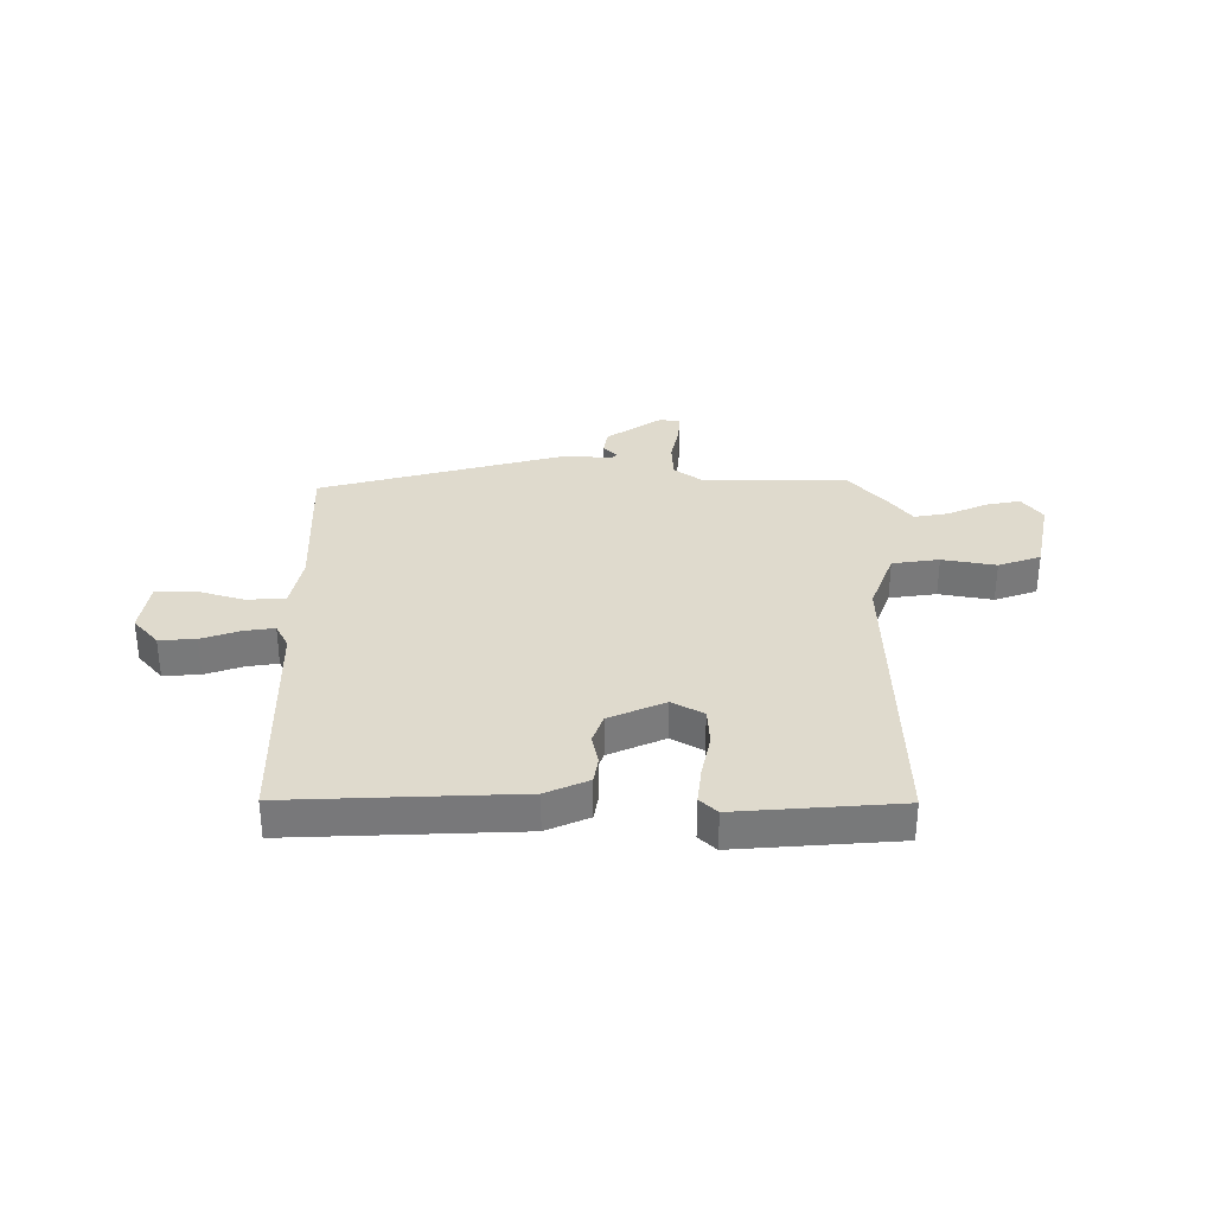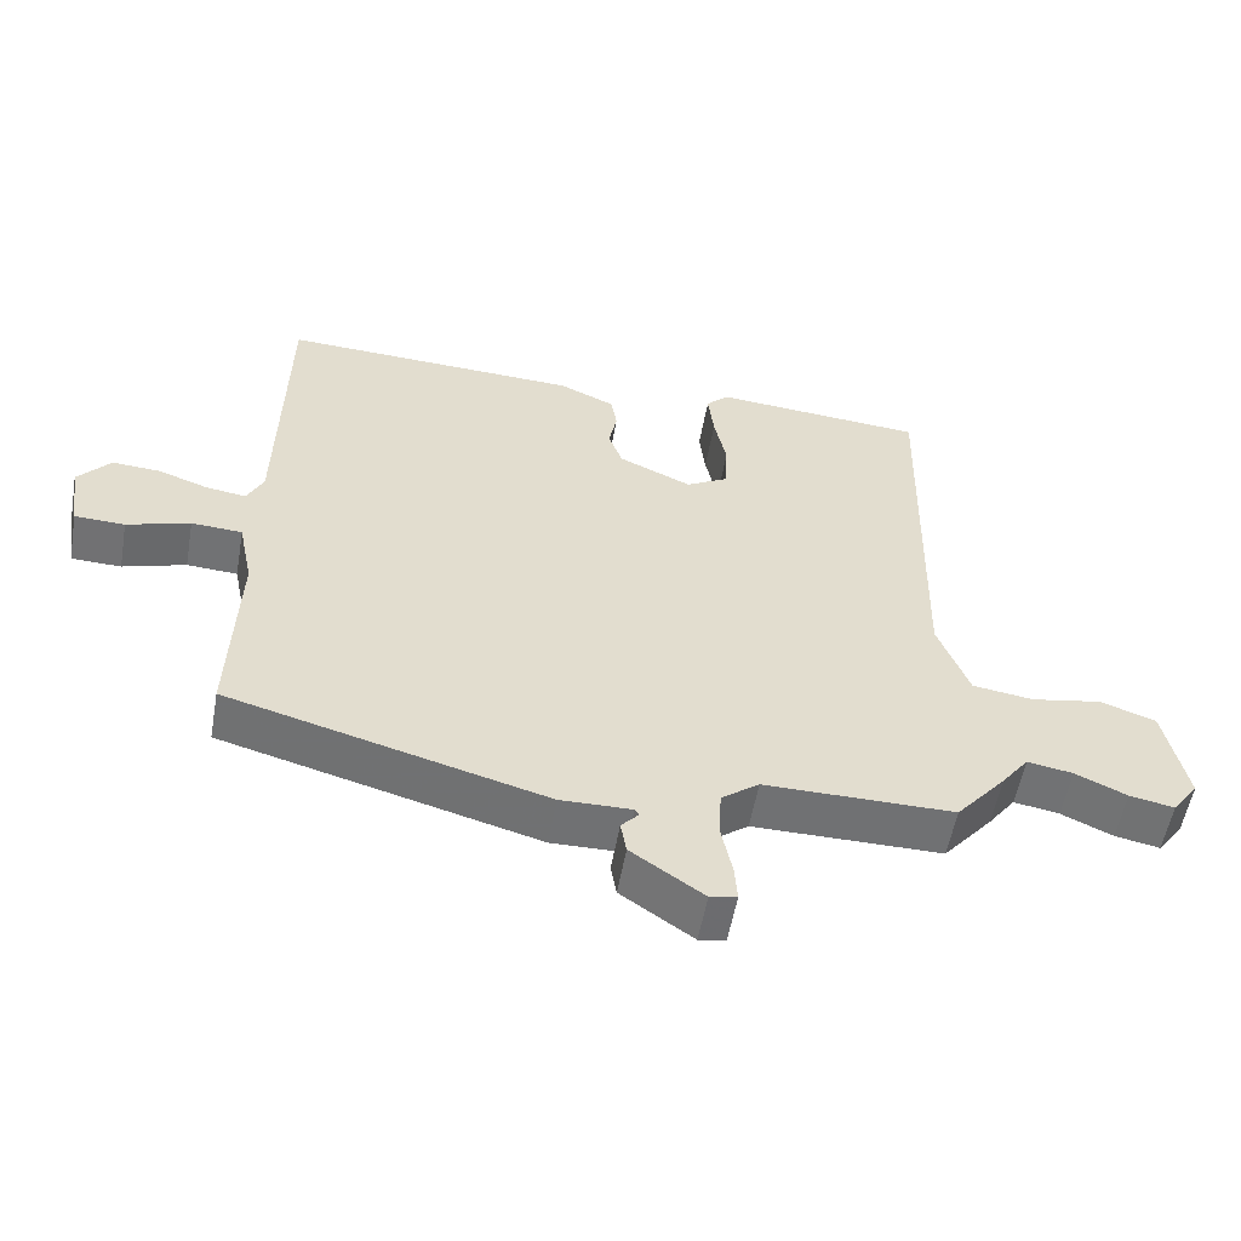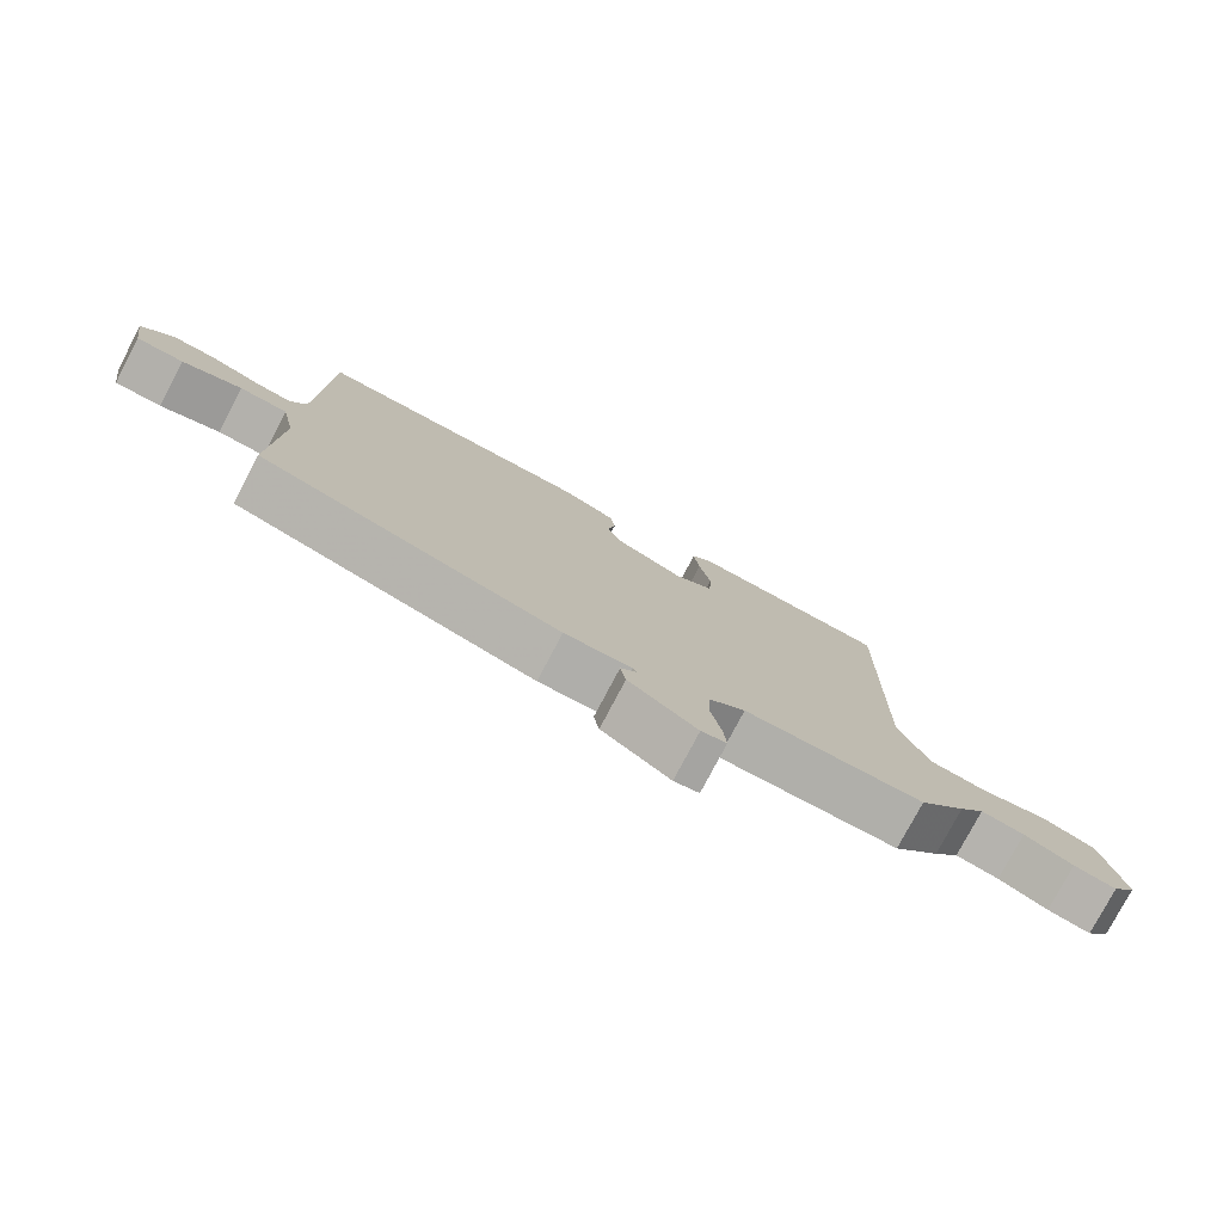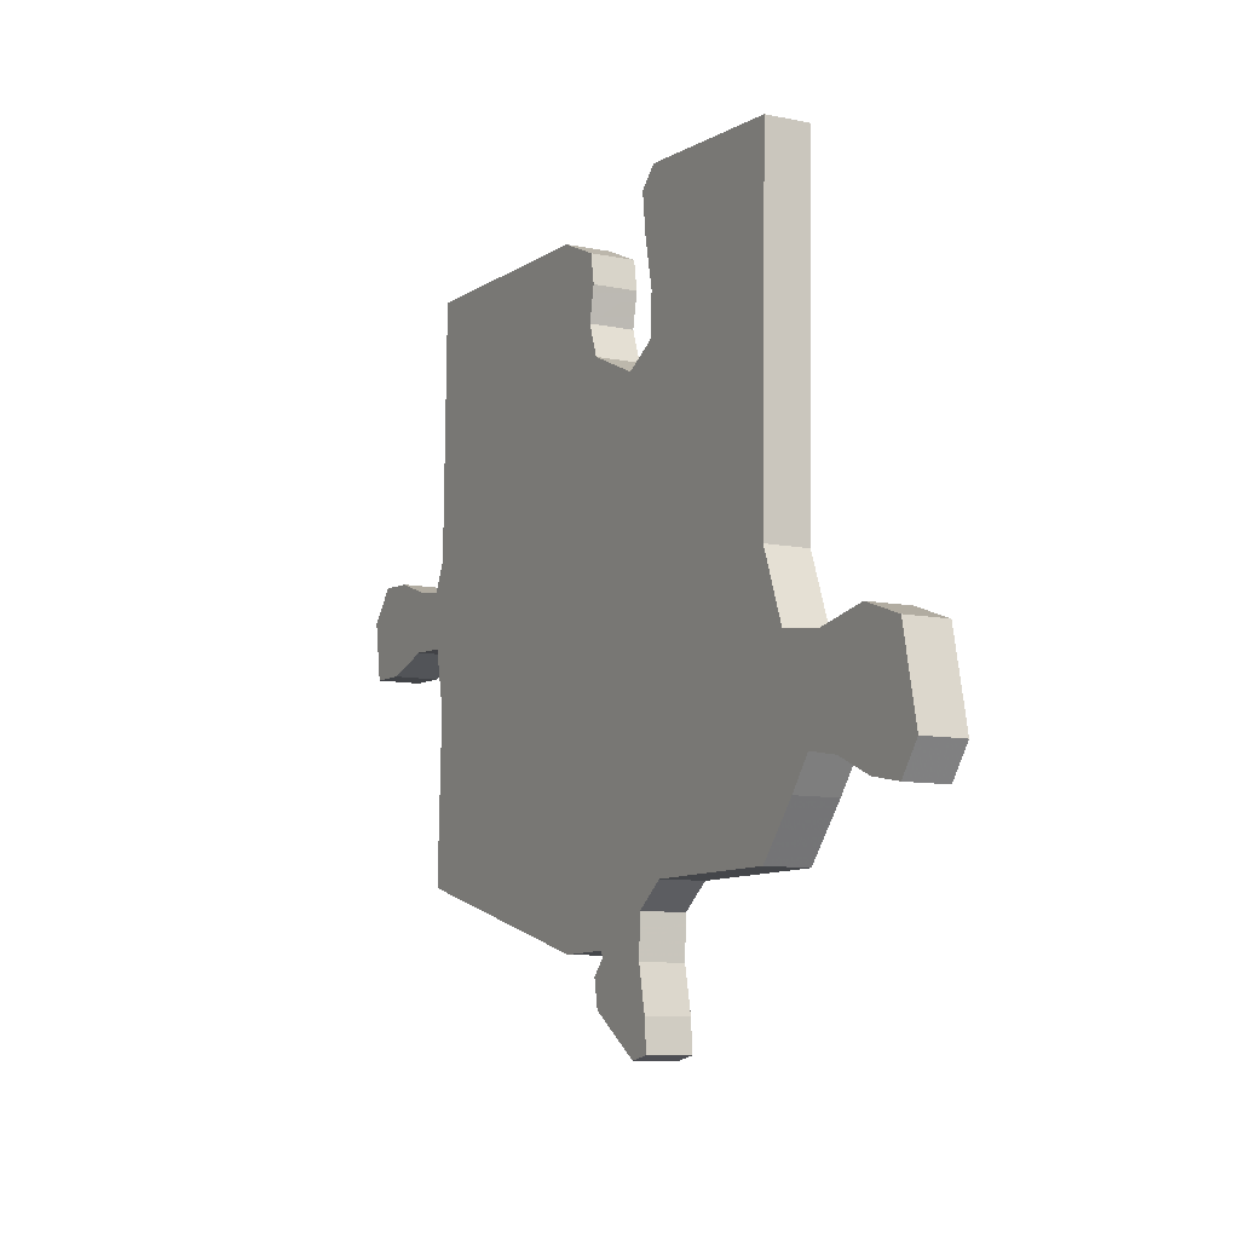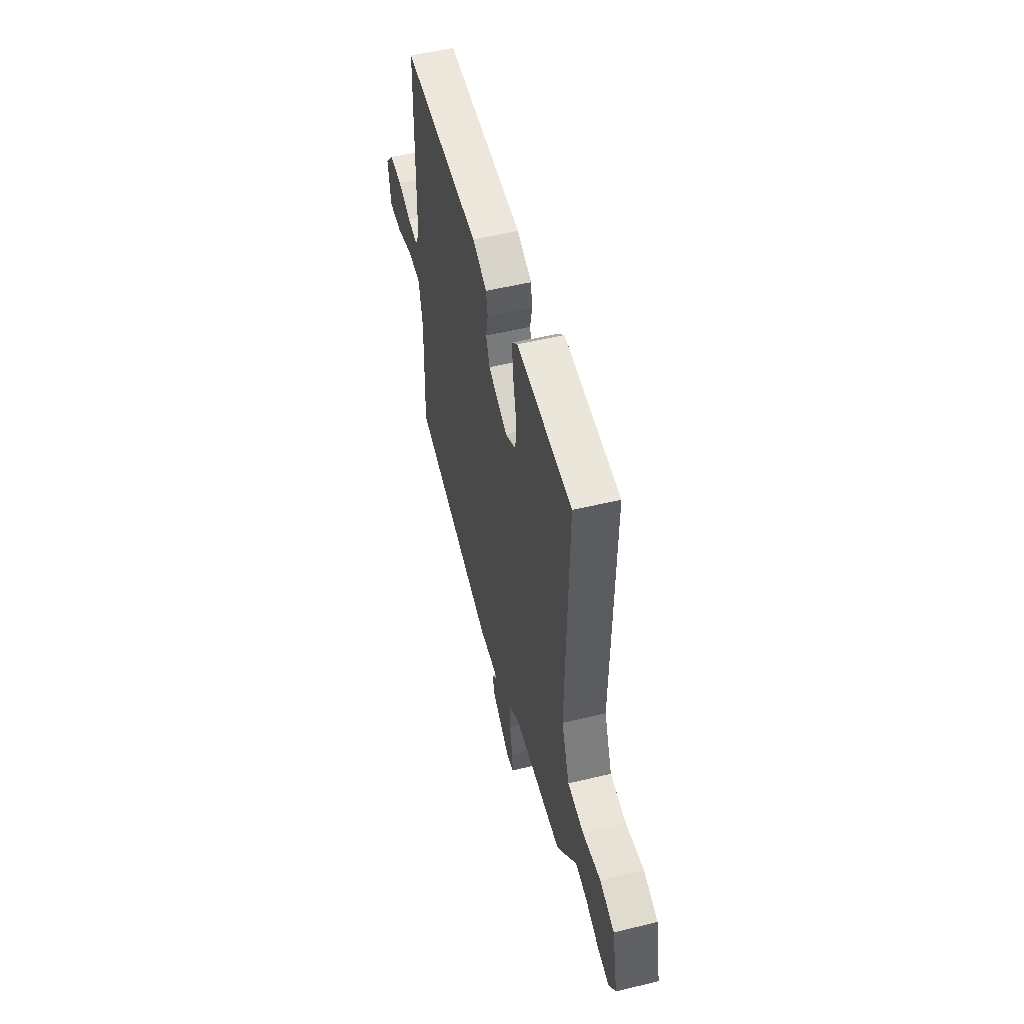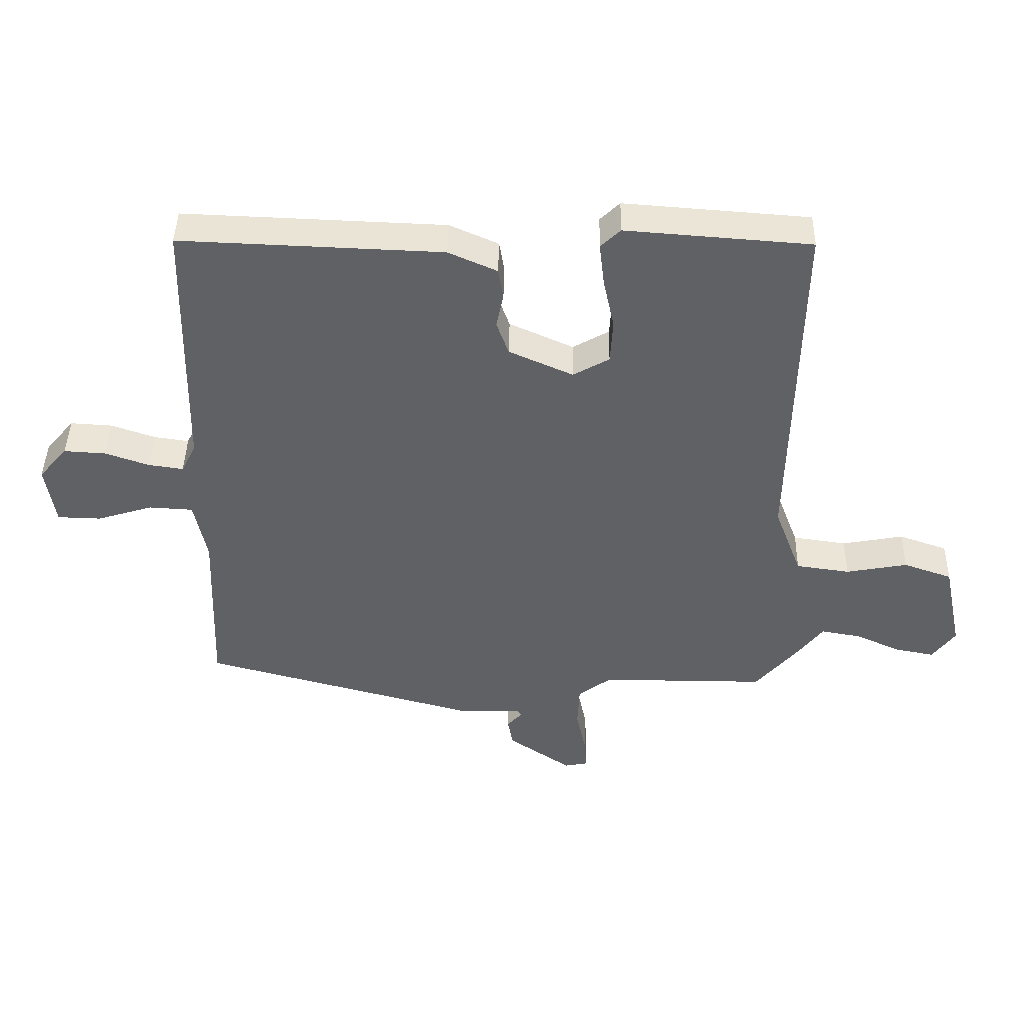
<metadata>
{"format":"obj","ext":"obj","renderer":"f3d","projection":"perspective","resolution":1024,"background":"white","views":[{"elev":32.6,"azim":-0.0,"up":"+Y"},{"elev":-55.2,"azim":-10.1,"up":"+Z"},{"elev":-78.0,"azim":-27.8,"up":"+Z"},{"elev":-9.4,"azim":61.7,"up":"+Z"},{"elev":52.3,"azim":75.3,"up":"+Z"},{"elev":42.8,"azim":1.1,"up":"+Z"}]}
</metadata>
<code>
v -0.501 0.07 -0.429
v -0.491 0.07 -0.154
v -0.511 0.07 -0.057
v -0.581 0.07 -0.053
v -0.668 0.07 -0.08
v -0.737 0.07 -0.078
v -0.752 0.07 0.018
v -0.707 0.07 0.07
v -0.641 0.07 0.066
v -0.572 0.07 0.042
v -0.517 0.07 0.034
v -0.494 0.07 0.08
v -0.486 0.07 0.495
v -0.074 0.07 0.479
v 0.003 0.07 0.445
v 0.011 0.07 0.397
v 0 0.07 0.342
v 0.019 0.07 0.289
v 0.12 0.07 0.244
v 0.177 0.07 0.276
v 0.181 0.07 0.345
v 0.164 0.07 0.425
v 0.156 0.07 0.493
v 0.187 0.07 0.523
v 0.479 0.07 0.501
v 0.467 0.07 -0.056
v 0.51 0.07 -0.169
v 0.595 0.07 -0.181
v 0.692 0.07 -0.163
v 0.769 0.07 -0.19
v 0.799 0.07 -0.333
v 0.763 0.07 -0.382
v 0.701 0.07 -0.37
v 0.63 0.07 -0.338
v 0.567 0.07 -0.327
v 0.529 0.07 -0.377
v 0.46 0.07 -0.458
v 0.198 0.07 -0.458
v 0.146 0.07 -0.497
v 0.143 0.07 -0.564
v 0.158 0.07 -0.635
v 0.162 0.07 -0.686
v 0.125 0.07 -0.693
v 0.025 0.07 -0.625
v 0.017 0.07 -0.58
v 0.041 0.07 -0.554
v 0.035 0.07 -0.545
v -0.063 0.07 -0.547
v -0.501 0 -0.429
v -0.491 0 -0.154
v -0.511 0 -0.057
v -0.581 0 -0.053
v -0.668 0 -0.08
v -0.737 0 -0.078
v -0.752 0 0.018
v -0.707 0 0.07
v -0.641 0 0.066
v -0.572 0 0.042
v -0.517 0 0.034
v -0.494 0 0.08
v -0.486 0 0.495
v -0.074 0 0.479
v 0.003 0 0.445
v 0.011 0 0.397
v 0 0 0.342
v 0.019 0 0.289
v 0.12 0 0.244
v 0.177 0 0.276
v 0.181 0 0.345
v 0.164 0 0.425
v 0.156 0 0.493
v 0.187 0 0.523
v 0.479 0 0.501
v 0.467 0 -0.056
v 0.51 0 -0.169
v 0.595 0 -0.181
v 0.692 0 -0.163
v 0.769 0 -0.19
v 0.799 0 -0.333
v 0.763 0 -0.382
v 0.701 0 -0.37
v 0.63 0 -0.338
v 0.567 0 -0.327
v 0.529 0 -0.377
v 0.46 0 -0.458
v 0.198 0 -0.458
v 0.146 0 -0.497
v 0.143 0 -0.564
v 0.158 0 -0.635
v 0.162 0 -0.686
v 0.125 0 -0.693
v 0.025 0 -0.625
v 0.017 0 -0.58
v 0.041 0 -0.554
v 0.035 0 -0.545
v -0.063 0 -0.547
f 47 48 1 2
f 43 44 45 46
f 41 42 43 46
f 40 41 46 47
f 39 40 47 2
f 35 36 37 38
f 31 32 33 34
f 31 34 35
f 28 29 30 31
f 27 28 31 35
f 26 27 35 38
f 21 22 23 24
f 21 24 25 26
f 14 15 16 17
f 12 13 14 17
f 11 12 17 18
f 7 8 9 10
f 7 10 11
f 4 5 6 7
f 3 4 7 11
f 20 21 26 38
f 19 20 38 39
f 11 18 19 39
f 2 3 11 39
f 50 49 96 95
f 94 93 92 91
f 94 91 90 89
f 95 94 89 88
f 50 95 88 87
f 86 85 84 83
f 82 81 80 79
f 83 82 79
f 79 78 77 76
f 83 79 76 75
f 86 83 75 74
f 72 71 70 69
f 74 73 72 69
f 65 64 63 62
f 65 62 61 60
f 66 65 60 59
f 58 57 56 55
f 59 58 55
f 55 54 53 52
f 59 55 52 51
f 86 74 69 68
f 87 86 68 67
f 87 67 66 59
f 87 59 51 50
f 1 49 50 2
f 2 50 51 3
f 3 51 52 4
f 4 52 53 5
f 5 53 54 6
f 6 54 55 7
f 7 55 56 8
f 8 56 57 9
f 9 57 58 10
f 10 58 59 11
f 11 59 60 12
f 12 60 61 13
f 13 61 62 14
f 14 62 63 15
f 15 63 64 16
f 16 64 65 17
f 17 65 66 18
f 18 66 67 19
f 19 67 68 20
f 20 68 69 21
f 21 69 70 22
f 22 70 71 23
f 23 71 72 24
f 24 72 73 25
f 25 73 74 26
f 26 74 75 27
f 27 75 76 28
f 28 76 77 29
f 29 77 78 30
f 30 78 79 31
f 31 79 80 32
f 32 80 81 33
f 33 81 82 34
f 34 82 83 35
f 35 83 84 36
f 36 84 85 37
f 37 85 86 38
f 38 86 87 39
f 39 87 88 40
f 40 88 89 41
f 41 89 90 42
f 42 90 91 43
f 43 91 92 44
f 44 92 93 45
f 45 93 94 46
f 46 94 95 47
f 47 95 96 48
f 48 96 49 1

</code>
